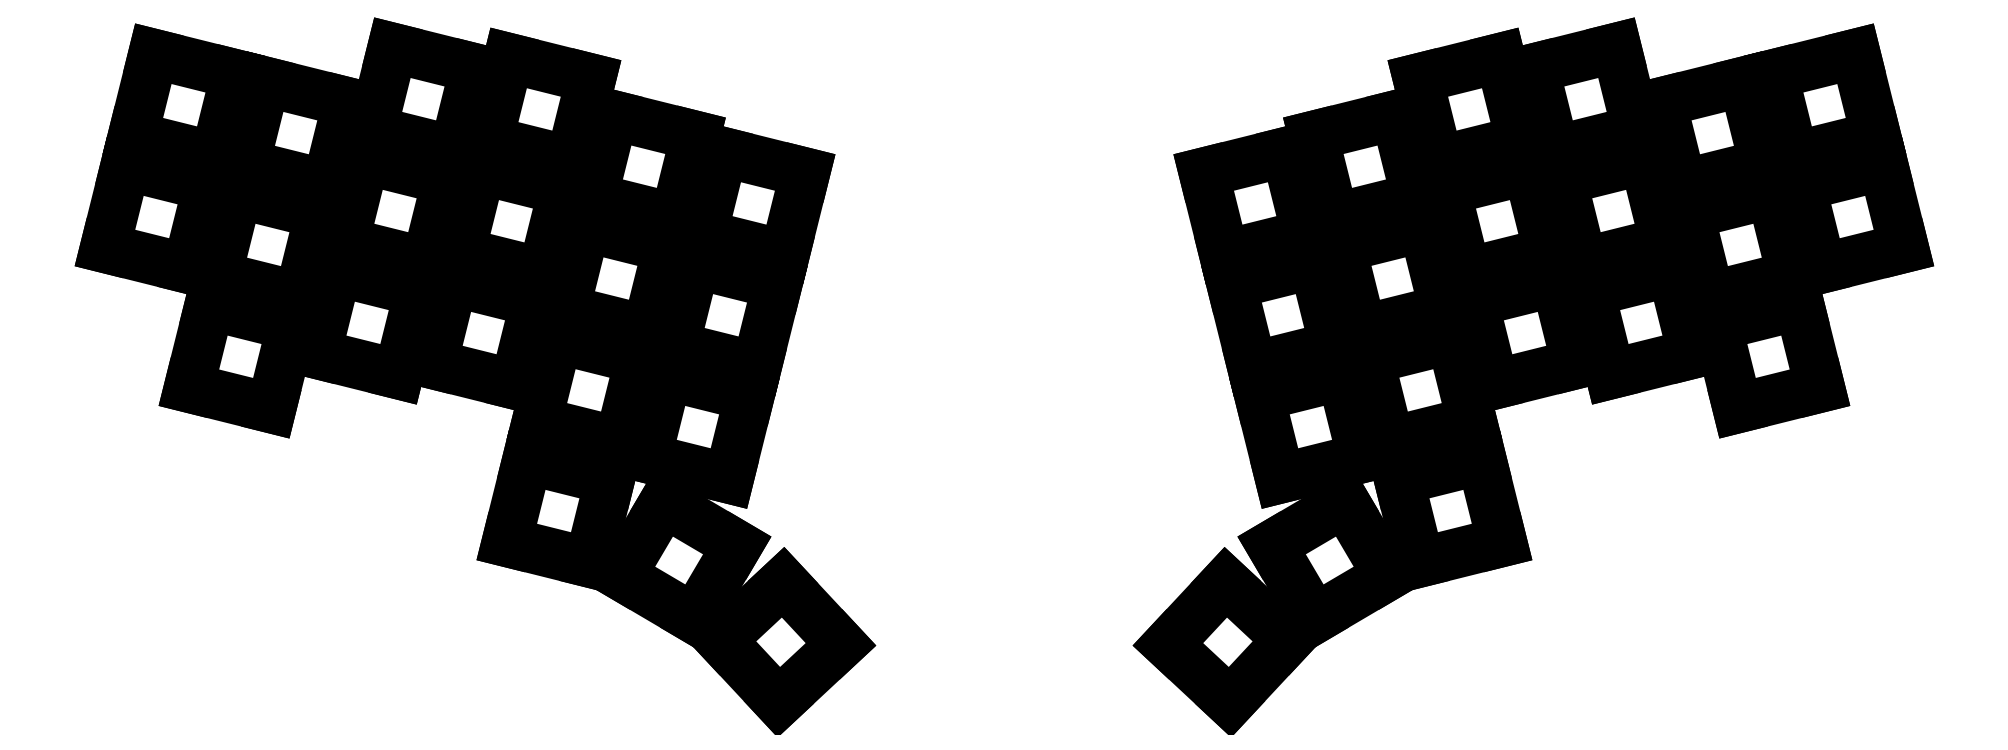
<metadata>
{"format":"dxf","ext":"dxf","renderer":"ezdxf+matplotlib","layout":"modelspace","background":"white","min_lineweight":24,"dpi":150}
</metadata>
<code>
0
SECTION
2
ENTITIES
0
LINE
8
0
10
61.69
20
-137
11
75.27
21
-140.4
0
LINE
8
0
10
75.27
20
-140.4
11
78.66
21
-126.8
0
LINE
8
0
10
78.66
20
-126.8
11
65.08
21
-123.4
0
LINE
8
0
10
65.08
20
-123.4
11
61.69
21
-137
0
LINE
8
0
10
66.29
20
-118.6
11
79.87
21
-121.9
0
LINE
8
0
10
79.87
20
-121.9
11
83.26
21
-108.4
0
LINE
8
0
10
83.26
20
-108.4
11
69.67
21
-105
0
LINE
8
0
10
69.67
20
-105
11
66.29
21
-118.6
0
LINE
8
0
10
75.53
20
-160
11
89.11
21
-163.4
0
LINE
8
0
10
89.11
20
-163.4
11
92.5
21
-149.8
0
LINE
8
0
10
92.5
20
-149.8
11
78.92
21
-146.4
0
LINE
8
0
10
78.92
20
-146.4
11
75.53
21
-160
0
LINE
8
0
10
80.13
20
-141.6
11
93.71
21
-145
0
LINE
8
0
10
93.71
20
-145
11
97.1
21
-131.4
0
LINE
8
0
10
97.1
20
-131.4
11
83.51
21
-128
0
LINE
8
0
10
83.51
20
-128
11
80.13
21
-141.6
0
LINE
8
0
10
84.72
20
-123.2
11
98.31
21
-126.5
0
LINE
8
0
10
98.31
20
-126.5
11
101.7
21
-113
0
LINE
8
0
10
101.7
20
-113
11
88.11
21
-109.6
0
LINE
8
0
10
88.11
20
-109.6
11
84.72
21
-123.2
0
LINE
8
0
10
96.51
20
-154.4
11
110.1
21
-157.8
0
LINE
8
0
10
110.1
20
-157.8
11
113.5
21
-144.2
0
LINE
8
0
10
113.5
20
-144.2
11
99.89
21
-140.9
0
LINE
8
0
10
99.89
20
-140.9
11
96.51
21
-154.4
0
LINE
8
0
10
101.1
20
-136
11
114.7
21
-139.4
0
LINE
8
0
10
114.7
20
-139.4
11
118.1
21
-125.8
0
LINE
8
0
10
118.1
20
-125.8
11
104.5
21
-122.4
0
LINE
8
0
10
104.5
20
-122.4
11
101.1
21
-136
0
LINE
8
0
10
105.7
20
-117.6
11
119.3
21
-120.9
0
LINE
8
0
10
119.3
20
-120.9
11
122.7
21
-107.4
0
LINE
8
0
10
122.7
20
-107.4
11
109.1
21
-104
0
LINE
8
0
10
109.1
20
-104
11
105.7
21
-117.6
0
LINE
8
0
10
115.7
20
-156.1
11
129.3
21
-159.5
0
LINE
8
0
10
129.3
20
-159.5
11
132.6
21
-145.9
0
LINE
8
0
10
132.6
20
-145.9
11
119.1
21
-142.5
0
LINE
8
0
10
119.1
20
-142.5
11
115.7
21
-156.1
0
LINE
8
0
10
120.3
20
-137.7
11
133.8
21
-141.1
0
LINE
8
0
10
133.8
20
-141.1
11
137.2
21
-127.5
0
LINE
8
0
10
137.2
20
-127.5
11
123.7
21
-124.1
0
LINE
8
0
10
123.7
20
-124.1
11
120.3
21
-137.7
0
LINE
8
0
10
124.9
20
-119.2
11
138.4
21
-122.6
0
LINE
8
0
10
138.4
20
-122.6
11
141.8
21
-109.1
0
LINE
8
0
10
141.8
20
-109.1
11
128.2
21
-105.7
0
LINE
8
0
10
128.2
20
-105.7
11
124.9
21
-119.2
0
LINE
8
0
10
132.9
20
-165.6
11
146.5
21
-169
0
LINE
8
0
10
146.5
20
-169
11
149.9
21
-155.4
0
LINE
8
0
10
149.9
20
-155.4
11
136.3
21
-152
0
LINE
8
0
10
136.3
20
-152
11
132.9
21
-165.6
0
LINE
8
0
10
137.5
20
-147.1
11
151.1
21
-150.5
0
LINE
8
0
10
151.1
20
-150.5
11
154.5
21
-136.9
0
LINE
8
0
10
154.5
20
-136.9
11
140.9
21
-133.5
0
LINE
8
0
10
140.9
20
-133.5
11
137.5
21
-147.1
0
LINE
8
0
10
142.1
20
-128.7
11
155.7
21
-132.1
0
LINE
8
0
10
155.7
20
-132.1
11
159.1
21
-118.5
0
LINE
8
0
10
159.1
20
-118.5
11
145.5
21
-115.1
0
LINE
8
0
10
145.5
20
-115.1
11
142.1
21
-128.7
0
LINE
8
0
10
151
20
-171.6
11
164.5
21
-175
0
LINE
8
0
10
164.5
20
-175
11
167.9
21
-161.4
0
LINE
8
0
10
167.9
20
-161.4
11
154.4
21
-158
0
LINE
8
0
10
154.4
20
-158
11
151
21
-171.6
0
LINE
8
0
10
155.6
20
-153.2
11
169.1
21
-156.6
0
LINE
8
0
10
169.1
20
-156.6
11
172.5
21
-143
0
LINE
8
0
10
172.5
20
-143
11
158.9
21
-139.6
0
LINE
8
0
10
158.9
20
-139.6
11
155.6
21
-153.2
0
LINE
8
0
10
160.2
20
-134.7
11
173.7
21
-138.1
0
LINE
8
0
10
173.7
20
-138.1
11
177.1
21
-124.6
0
LINE
8
0
10
177.1
20
-124.6
11
163.5
21
-121.2
0
LINE
8
0
10
163.5
20
-121.2
11
160.2
21
-134.7
0
LINE
8
0
10
127.9
20
-185.5
11
141.5
21
-188.8
0
LINE
8
0
10
141.5
20
-188.8
11
144.9
21
-175.3
0
LINE
8
0
10
144.9
20
-175.3
11
131.3
21
-171.9
0
LINE
8
0
10
131.3
20
-171.9
11
127.9
21
-185.5
0
LINE
8
0
10
146.8
20
-191
11
158.8
21
-198.1
0
LINE
8
0
10
158.8
20
-198.1
11
165.9
21
-186
0
LINE
8
0
10
165.9
20
-186
11
153.9
21
-178.9
0
LINE
8
0
10
153.9
20
-178.9
11
146.8
21
-191
0
LINE
8
0
10
163.2
20
-201.6
11
172.8
21
-211.9
0
LINE
8
0
10
172.8
20
-211.9
11
183
21
-202.3
0
LINE
8
0
10
183
20
-202.3
11
173.5
21
-192.1
0
LINE
8
0
10
173.5
20
-192.1
11
163.2
21
-201.6
0
LINE
8
0
10
344.7
20
-140.4
11
358.3
21
-137
0
LINE
8
0
10
358.3
20
-137
11
354.9
21
-123.4
0
LINE
8
0
10
354.9
20
-123.4
11
341.3
21
-126.8
0
LINE
8
0
10
341.3
20
-126.8
11
344.7
21
-140.4
0
LINE
8
0
10
340.1
20
-121.9
11
353.7
21
-118.6
0
LINE
8
0
10
353.7
20
-118.6
11
350.3
21
-105
0
LINE
8
0
10
350.3
20
-105
11
336.7
21
-108.4
0
LINE
8
0
10
336.7
20
-108.4
11
340.1
21
-121.9
0
LINE
8
0
10
330.8
20
-163.4
11
344.4
21
-160
0
LINE
8
0
10
344.4
20
-160
11
341
21
-146.4
0
LINE
8
0
10
341
20
-146.4
11
327.4
21
-149.8
0
LINE
8
0
10
327.4
20
-149.8
11
330.8
21
-163.4
0
LINE
8
0
10
326.2
20
-145
11
339.8
21
-141.6
0
LINE
8
0
10
339.8
20
-141.6
11
336.4
21
-128
0
LINE
8
0
10
336.4
20
-128
11
322.9
21
-131.4
0
LINE
8
0
10
322.9
20
-131.4
11
326.2
21
-145
0
LINE
8
0
10
321.6
20
-126.5
11
335.2
21
-123.2
0
LINE
8
0
10
335.2
20
-123.2
11
331.8
21
-109.6
0
LINE
8
0
10
331.8
20
-109.6
11
318.3
21
-113
0
LINE
8
0
10
318.3
20
-113
11
321.6
21
-126.5
0
LINE
8
0
10
309.9
20
-157.8
11
323.4
21
-154.4
0
LINE
8
0
10
323.4
20
-154.4
11
320.1
21
-140.9
0
LINE
8
0
10
320.1
20
-140.9
11
306.5
21
-144.2
0
LINE
8
0
10
306.5
20
-144.2
11
309.9
21
-157.8
0
LINE
8
0
10
305.3
20
-139.4
11
318.8
21
-136
0
LINE
8
0
10
318.8
20
-136
11
315.5
21
-122.4
0
LINE
8
0
10
315.5
20
-122.4
11
301.9
21
-125.8
0
LINE
8
0
10
301.9
20
-125.8
11
305.3
21
-139.4
0
LINE
8
0
10
300.7
20
-120.9
11
314.3
21
-117.6
0
LINE
8
0
10
314.3
20
-117.6
11
310.9
21
-104
0
LINE
8
0
10
310.9
20
-104
11
297.3
21
-107.4
0
LINE
8
0
10
297.3
20
-107.4
11
300.7
21
-120.9
0
LINE
8
0
10
290.7
20
-159.5
11
304.3
21
-156.1
0
LINE
8
0
10
304.3
20
-156.1
11
300.9
21
-142.5
0
LINE
8
0
10
300.9
20
-142.5
11
287.3
21
-145.9
0
LINE
8
0
10
287.3
20
-145.9
11
290.7
21
-159.5
0
LINE
8
0
10
286.1
20
-141.1
11
299.7
21
-137.7
0
LINE
8
0
10
299.7
20
-137.7
11
296.3
21
-124.1
0
LINE
8
0
10
296.3
20
-124.1
11
282.7
21
-127.5
0
LINE
8
0
10
282.7
20
-127.5
11
286.1
21
-141.1
0
LINE
8
0
10
281.5
20
-122.6
11
295.1
21
-119.2
0
LINE
8
0
10
295.1
20
-119.2
11
291.7
21
-105.7
0
LINE
8
0
10
291.7
20
-105.7
11
278.1
21
-109.1
0
LINE
8
0
10
278.1
20
-109.1
11
281.5
21
-122.6
0
LINE
8
0
10
273.5
20
-169
11
287.1
21
-165.6
0
LINE
8
0
10
287.1
20
-165.6
11
283.7
21
-152
0
LINE
8
0
10
283.7
20
-152
11
270.1
21
-155.4
0
LINE
8
0
10
270.1
20
-155.4
11
273.5
21
-169
0
LINE
8
0
10
268.9
20
-150.5
11
282.5
21
-147.1
0
LINE
8
0
10
282.5
20
-147.1
11
279.1
21
-133.5
0
LINE
8
0
10
279.1
20
-133.5
11
265.5
21
-136.9
0
LINE
8
0
10
265.5
20
-136.9
11
268.9
21
-150.5
0
LINE
8
0
10
264.3
20
-132.1
11
277.9
21
-128.7
0
LINE
8
0
10
277.9
20
-128.7
11
274.5
21
-115.1
0
LINE
8
0
10
274.5
20
-115.1
11
260.9
21
-118.5
0
LINE
8
0
10
260.9
20
-118.5
11
264.3
21
-132.1
0
LINE
8
0
10
255.4
20
-175
11
269
21
-171.6
0
LINE
8
0
10
269
20
-171.6
11
265.6
21
-158
0
LINE
8
0
10
265.6
20
-158
11
252
21
-161.4
0
LINE
8
0
10
252
20
-161.4
11
255.4
21
-175
0
LINE
8
0
10
250.8
20
-156.6
11
264.4
21
-153.2
0
LINE
8
0
10
264.4
20
-153.2
11
261
21
-139.6
0
LINE
8
0
10
261
20
-139.6
11
247.4
21
-143
0
LINE
8
0
10
247.4
20
-143
11
250.8
21
-156.6
0
LINE
8
0
10
246.2
20
-138.1
11
259.8
21
-134.7
0
LINE
8
0
10
259.8
20
-134.7
11
256.4
21
-121.2
0
LINE
8
0
10
256.4
20
-121.2
11
242.8
21
-124.6
0
LINE
8
0
10
242.8
20
-124.6
11
246.2
21
-138.1
0
LINE
8
0
10
278.4
20
-188.8
11
292
21
-185.5
0
LINE
8
0
10
292
20
-185.5
11
288.6
21
-171.9
0
LINE
8
0
10
288.6
20
-171.9
11
275
21
-175.3
0
LINE
8
0
10
275
20
-175.3
11
278.4
21
-188.8
0
LINE
8
0
10
261.1
20
-198.1
11
273.2
21
-191
0
LINE
8
0
10
273.2
20
-191
11
266.1
21
-178.9
0
LINE
8
0
10
266.1
20
-178.9
11
254
21
-186
0
LINE
8
0
10
254
20
-186
11
261.1
21
-198.1
0
LINE
8
0
10
247.2
20
-211.9
11
256.7
21
-201.6
0
LINE
8
0
10
256.7
20
-201.6
11
246.5
21
-192.1
0
LINE
8
0
10
246.5
20
-192.1
11
236.9
21
-202.3
0
LINE
8
0
10
236.9
20
-202.3
11
247.2
21
-211.9
0
ENDSEC
0
EOF

</code>
